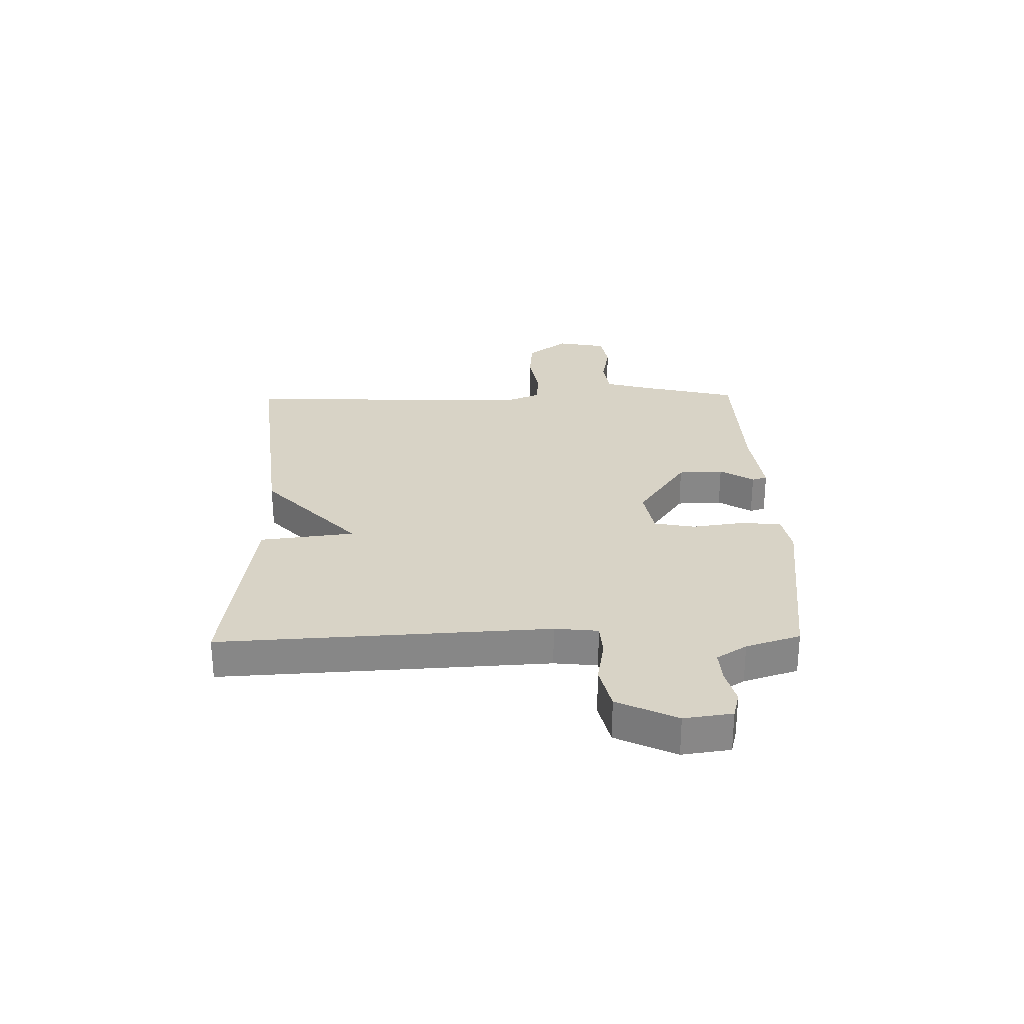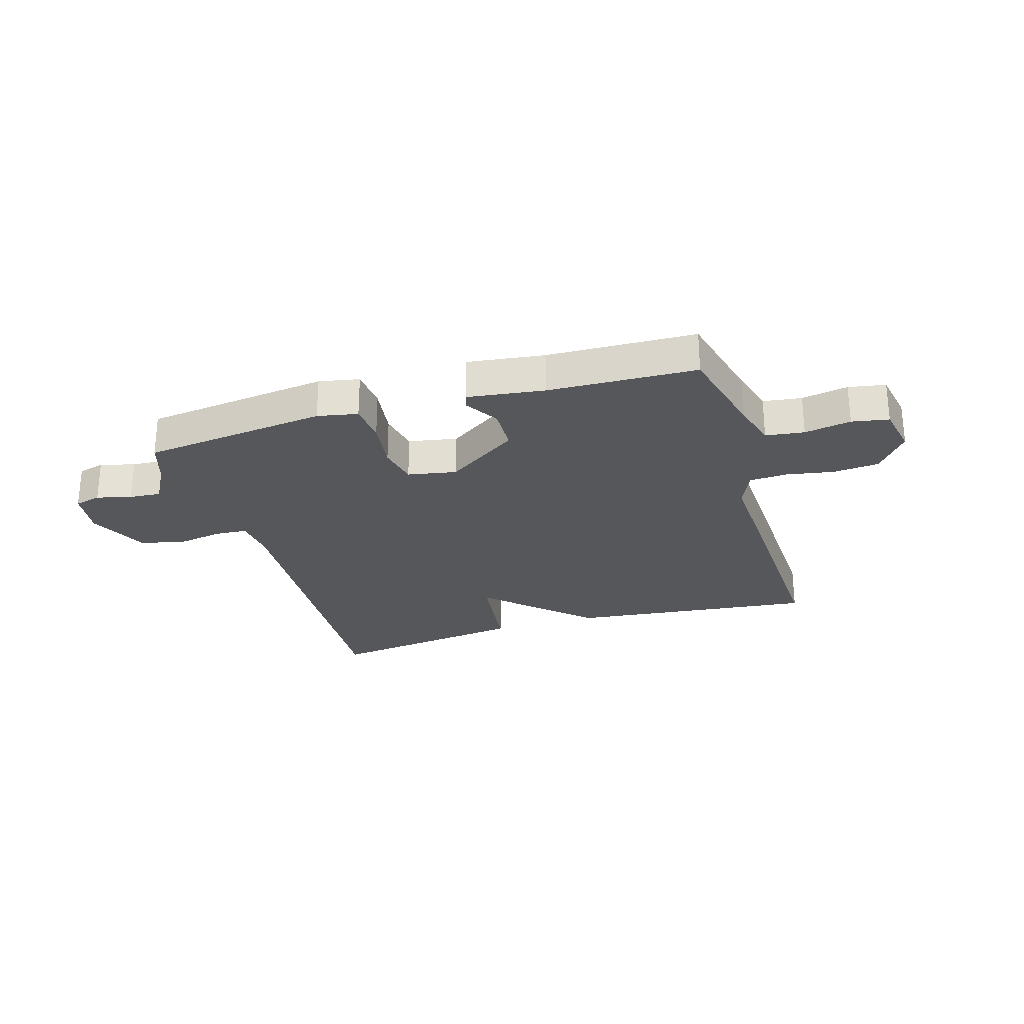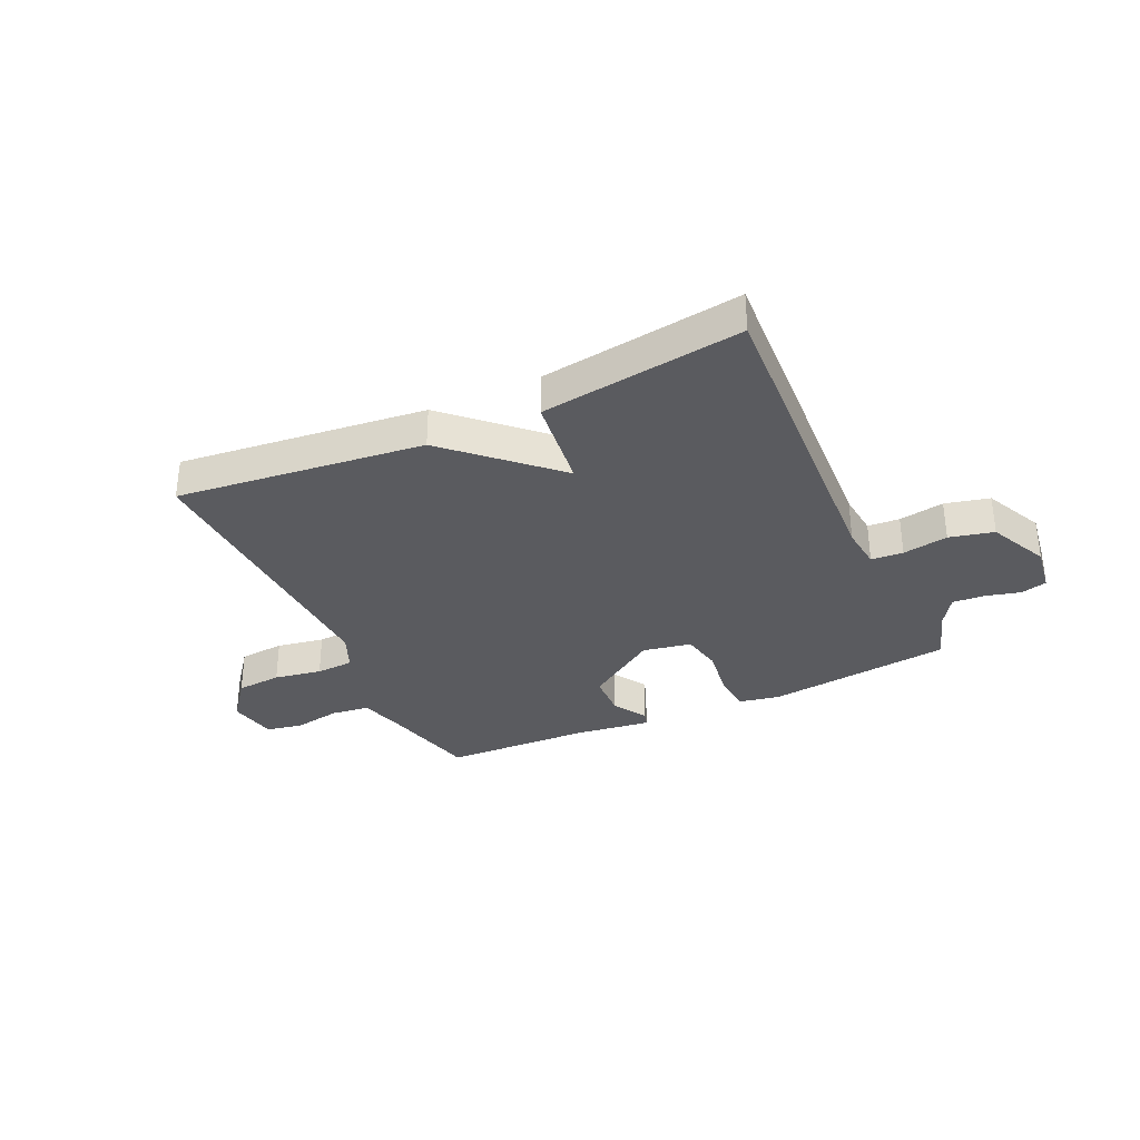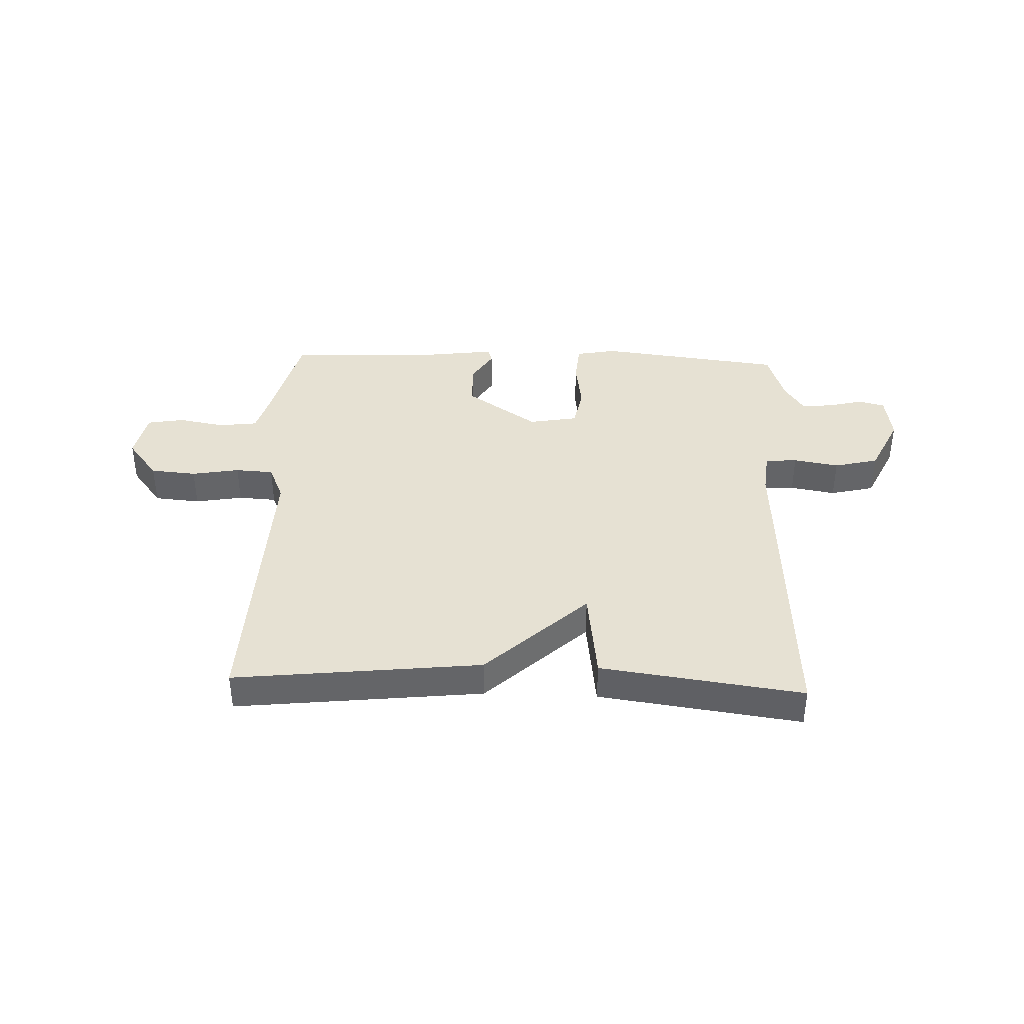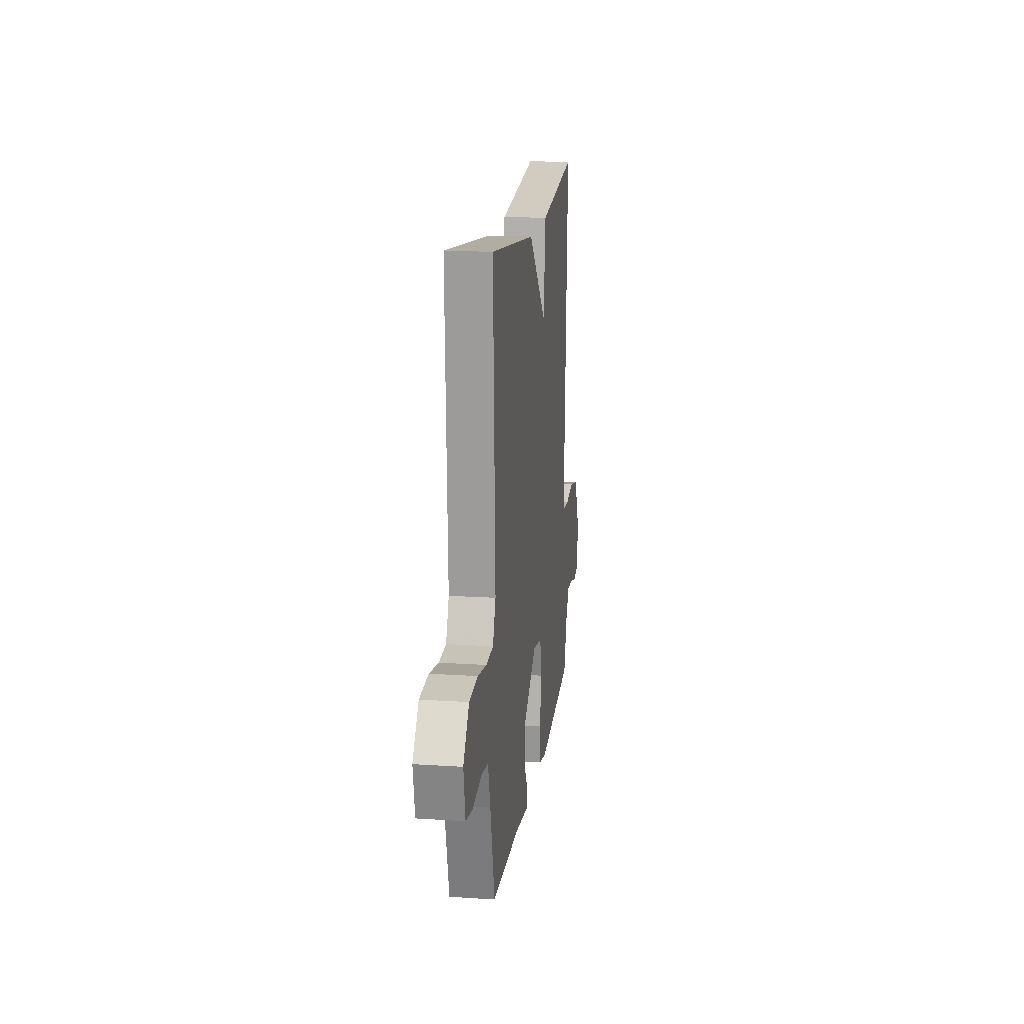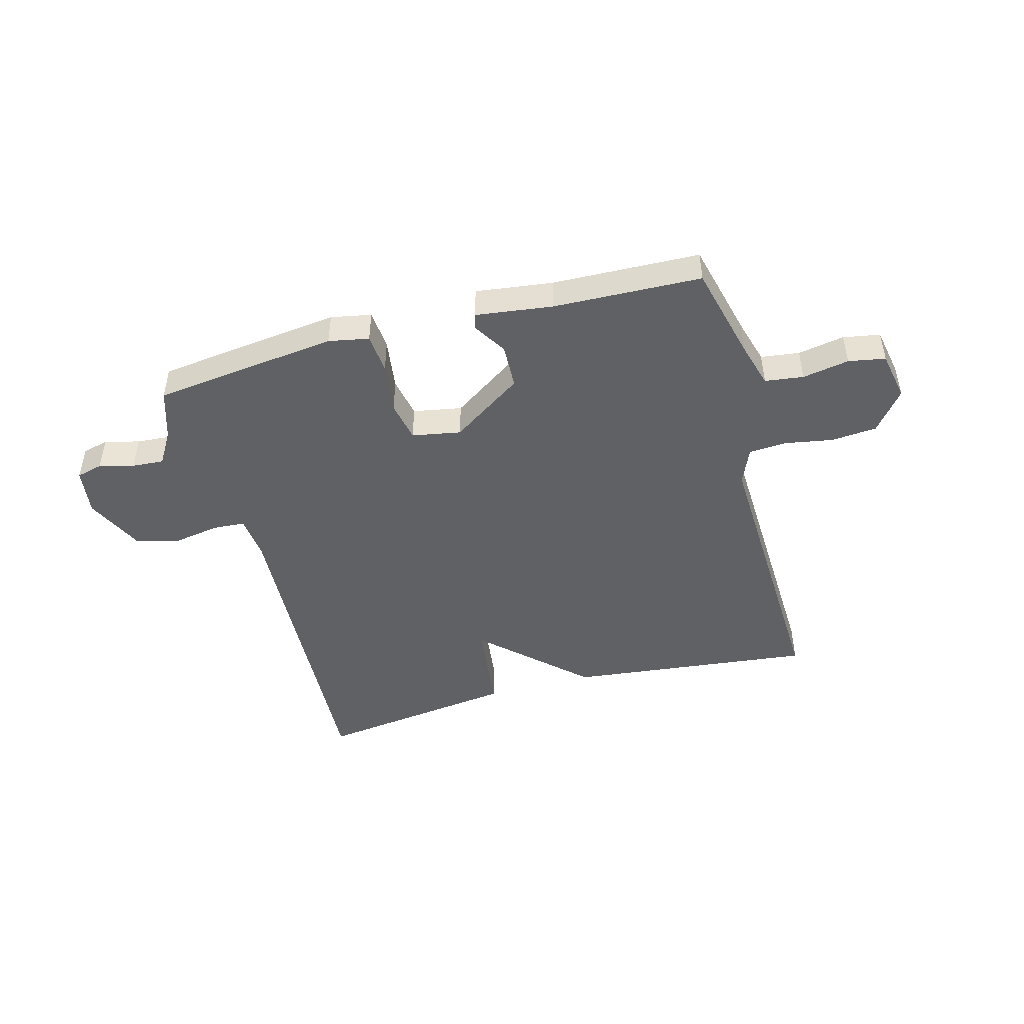
<metadata>
{"format":"obj","ext":"obj","renderer":"f3d","projection":"perspective","resolution":1024,"background":"white","views":[{"elev":27.8,"azim":88.9,"up":"+Y"},{"elev":-26.7,"azim":-163.2,"up":"+Y"},{"elev":-33.3,"azim":24.9,"up":"+Y"},{"elev":38.9,"azim":2.2,"up":"+Y"},{"elev":16.5,"azim":-82.5,"up":"+Z"},{"elev":-46.8,"azim":-164.8,"up":"+Y"}]}
</metadata>
<code>
v 0.5 0.07 -0.5
v 0.169 0.07 -0.54
v 0.097 0.07 -0.526
v 0.091 0.07 -0.454
v 0.104 0.07 -0.362
v 0.09 0.07 -0.289
v 0.003 0.07 -0.273
v -0.125 0.07 -0.36
v -0.128 0.07 -0.44
v -0.091 0.07 -0.5
v -0.099 0.07 -0.527
v -0.236 0.07 -0.509
v -0.5 0.07 -0.5
v -0.542 0.07 -0.328
v -0.565 0.07 -0.246
v -0.634 0.07 -0.237
v -0.717 0.07 -0.252
v -0.783 0.07 -0.24
v -0.8 0.07 -0.152
v -0.744 0.07 -0.08
v -0.662 0.07 -0.073
v -0.577 0.07 -0.088
v -0.509 0.07 -0.084
v -0.481 0.07 -0.018
v -0.5 0.07 0.5
v -0.06 0.07 0.451
v 0.119 0.07 0.283
v 0.14 0.07 0.451
v 0.5 0.07 0.5
v 0.468 0.07 -0.082
v 0.476 0.07 -0.159
v 0.533 0.07 -0.163
v 0.614 0.07 -0.149
v 0.693 0.07 -0.168
v 0.743 0.07 -0.274
v 0.731 0.07 -0.359
v 0.684 0.07 -0.371
v 0.622 0.07 -0.355
v 0.565 0.07 -0.351
v 0.531 0.07 -0.404
v 0.5 0 -0.5
v 0.169 0 -0.54
v 0.097 0 -0.526
v 0.091 0 -0.454
v 0.104 0 -0.362
v 0.09 0 -0.289
v 0.003 0 -0.273
v -0.125 0 -0.36
v -0.128 0 -0.44
v -0.091 0 -0.5
v -0.099 0 -0.527
v -0.236 0 -0.509
v -0.5 0 -0.5
v -0.542 0 -0.328
v -0.565 0 -0.246
v -0.634 0 -0.237
v -0.717 0 -0.252
v -0.783 0 -0.24
v -0.8 0 -0.152
v -0.744 0 -0.08
v -0.662 0 -0.073
v -0.577 0 -0.088
v -0.509 0 -0.084
v -0.481 0 -0.018
v -0.5 0 0.5
v -0.06 0 0.451
v 0.119 0 0.283
v 0.14 0 0.451
v 0.5 0 0.5
v 0.468 0 -0.082
v 0.476 0 -0.159
v 0.533 0 -0.163
v 0.614 0 -0.149
v 0.693 0 -0.168
v 0.743 0 -0.274
v 0.731 0 -0.359
v 0.684 0 -0.371
v 0.622 0 -0.355
v 0.565 0 -0.351
v 0.531 0 -0.404
f 36 37 38
f 35 36 38
f 34 35 38
f 33 34 38
f 32 33 38
f 31 32 38 39
f 27 28 29 30
f 27 30 31
f 26 27 31
f 25 26 31
f 24 25 31
f 31 39 40
f 24 31 40
f 23 24 40
f 20 21 22
f 19 20 22
f 18 19 22
f 17 18 22
f 16 17 22
f 15 16 22 23
f 12 13 14
f 14 15 23
f 12 14 23
f 11 12 23
f 10 11 23
f 9 10 23
f 3 4 5
f 2 3 5
f 1 2 5
f 40 1 5
f 40 5 6
f 23 40 6
f 8 9 23
f 7 8 23
f 6 7 23
f 78 77 76
f 78 76 75
f 78 75 74
f 78 74 73
f 78 73 72
f 79 78 72 71
f 70 69 68 67
f 71 70 67
f 71 67 66
f 71 66 65
f 71 65 64
f 80 79 71
f 80 71 64
f 80 64 63
f 62 61 60
f 62 60 59
f 62 59 58
f 62 58 57
f 62 57 56
f 63 62 56 55
f 54 53 52
f 63 55 54
f 63 54 52
f 63 52 51
f 63 51 50
f 63 50 49
f 45 44 43
f 45 43 42
f 45 42 41
f 45 41 80
f 46 45 80
f 46 80 63
f 63 49 48
f 63 48 47
f 63 47 46
f 1 41 42 2
f 2 42 43 3
f 3 43 44 4
f 4 44 45 5
f 5 45 46 6
f 6 46 47 7
f 7 47 48 8
f 8 48 49 9
f 9 49 50 10
f 10 50 51 11
f 11 51 52 12
f 12 52 53 13
f 13 53 54 14
f 14 54 55 15
f 15 55 56 16
f 16 56 57 17
f 17 57 58 18
f 18 58 59 19
f 19 59 60 20
f 20 60 61 21
f 21 61 62 22
f 22 62 63 23
f 23 63 64 24
f 24 64 65 25
f 25 65 66 26
f 26 66 67 27
f 27 67 68 28
f 28 68 69 29
f 29 69 70 30
f 30 70 71 31
f 31 71 72 32
f 32 72 73 33
f 33 73 74 34
f 34 74 75 35
f 35 75 76 36
f 36 76 77 37
f 37 77 78 38
f 38 78 79 39
f 39 79 80 40
f 40 80 41 1

</code>
